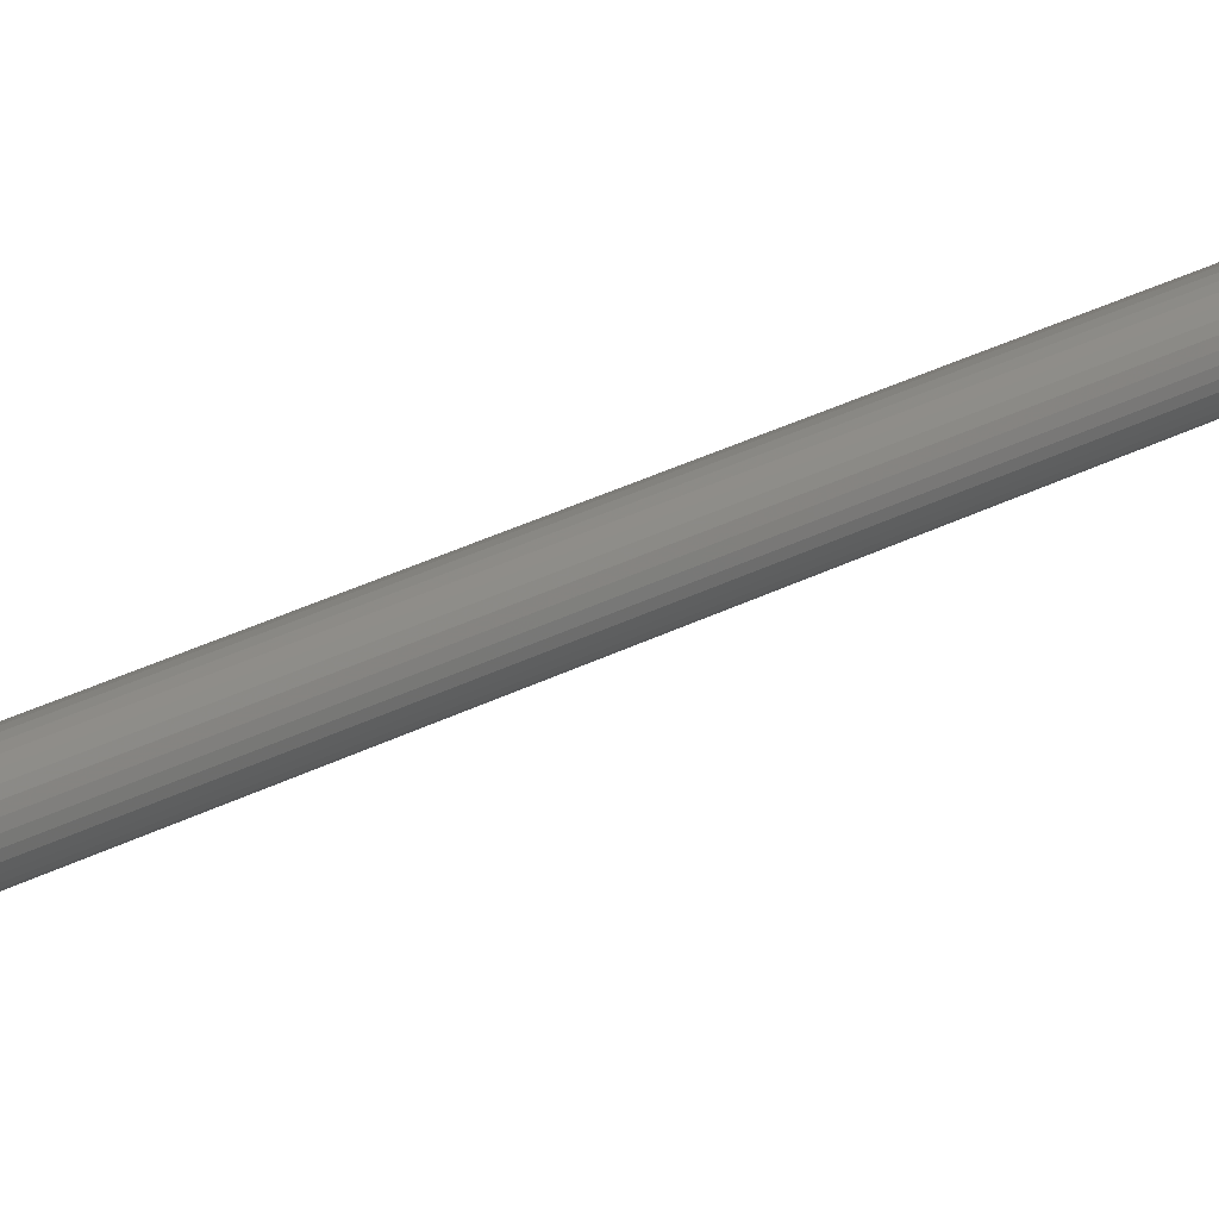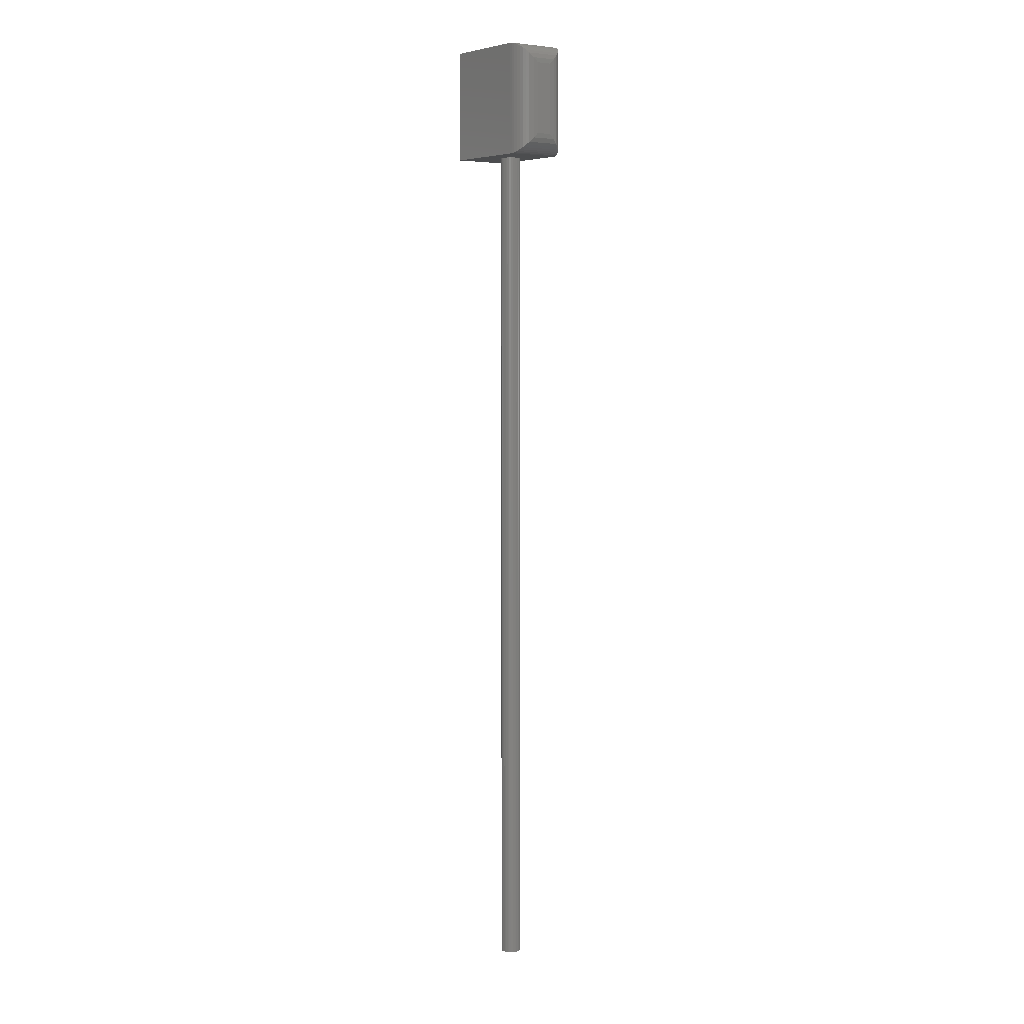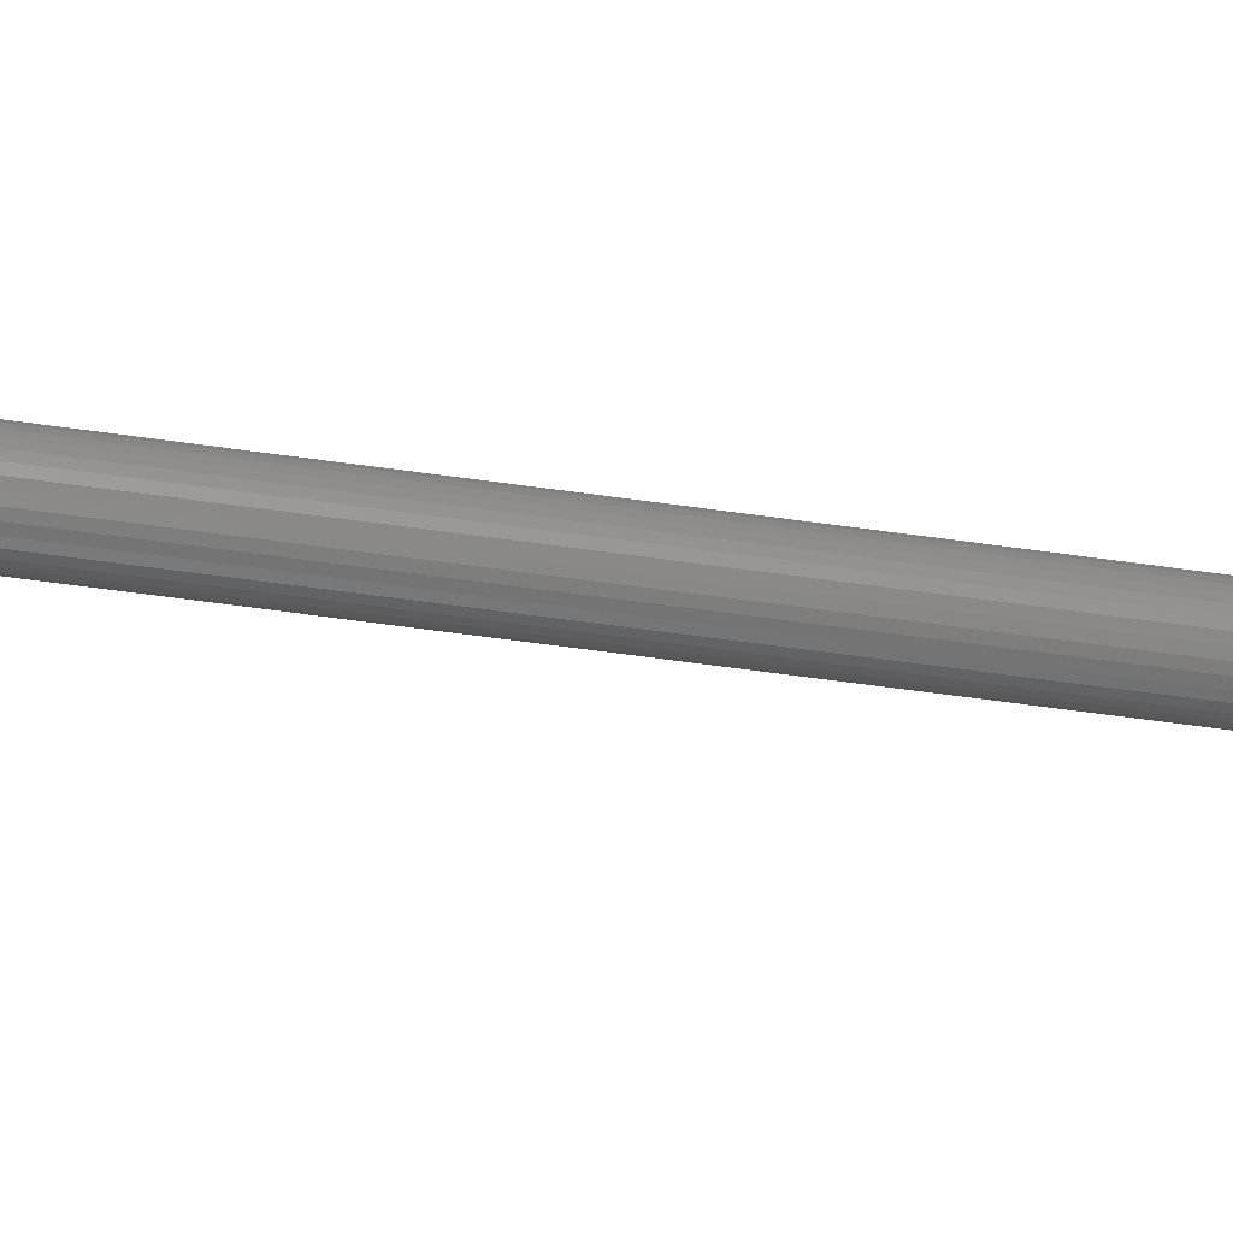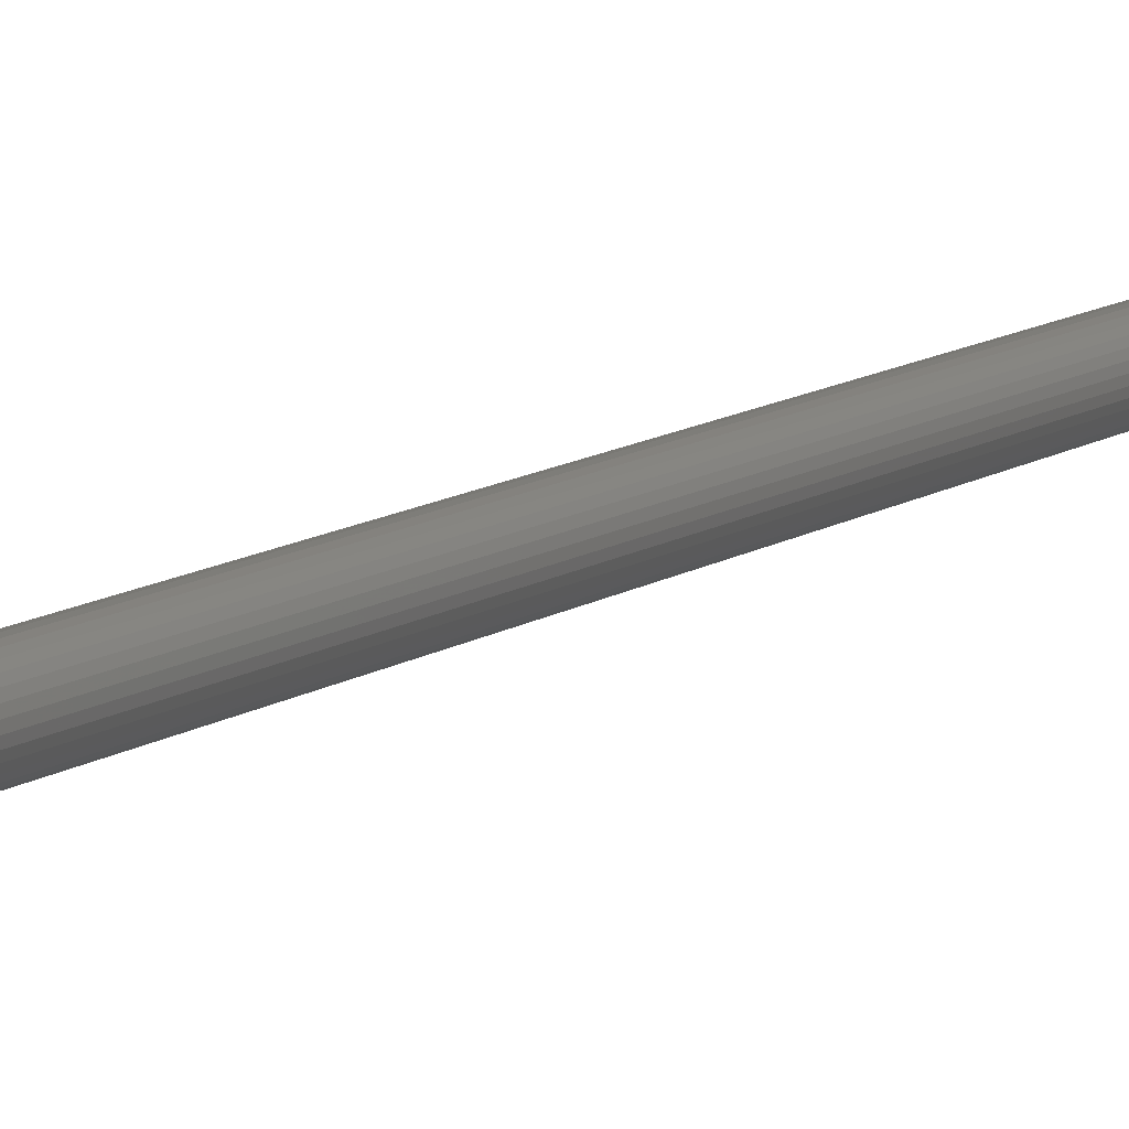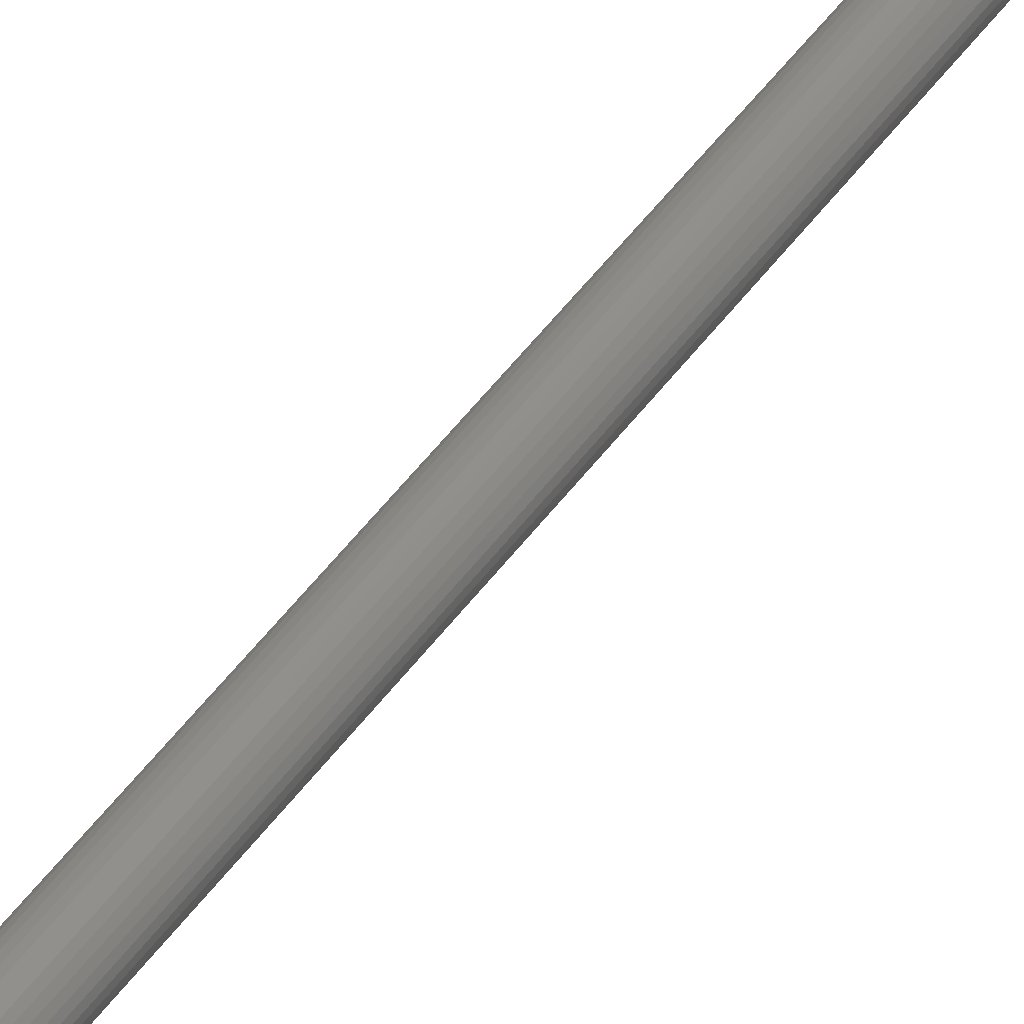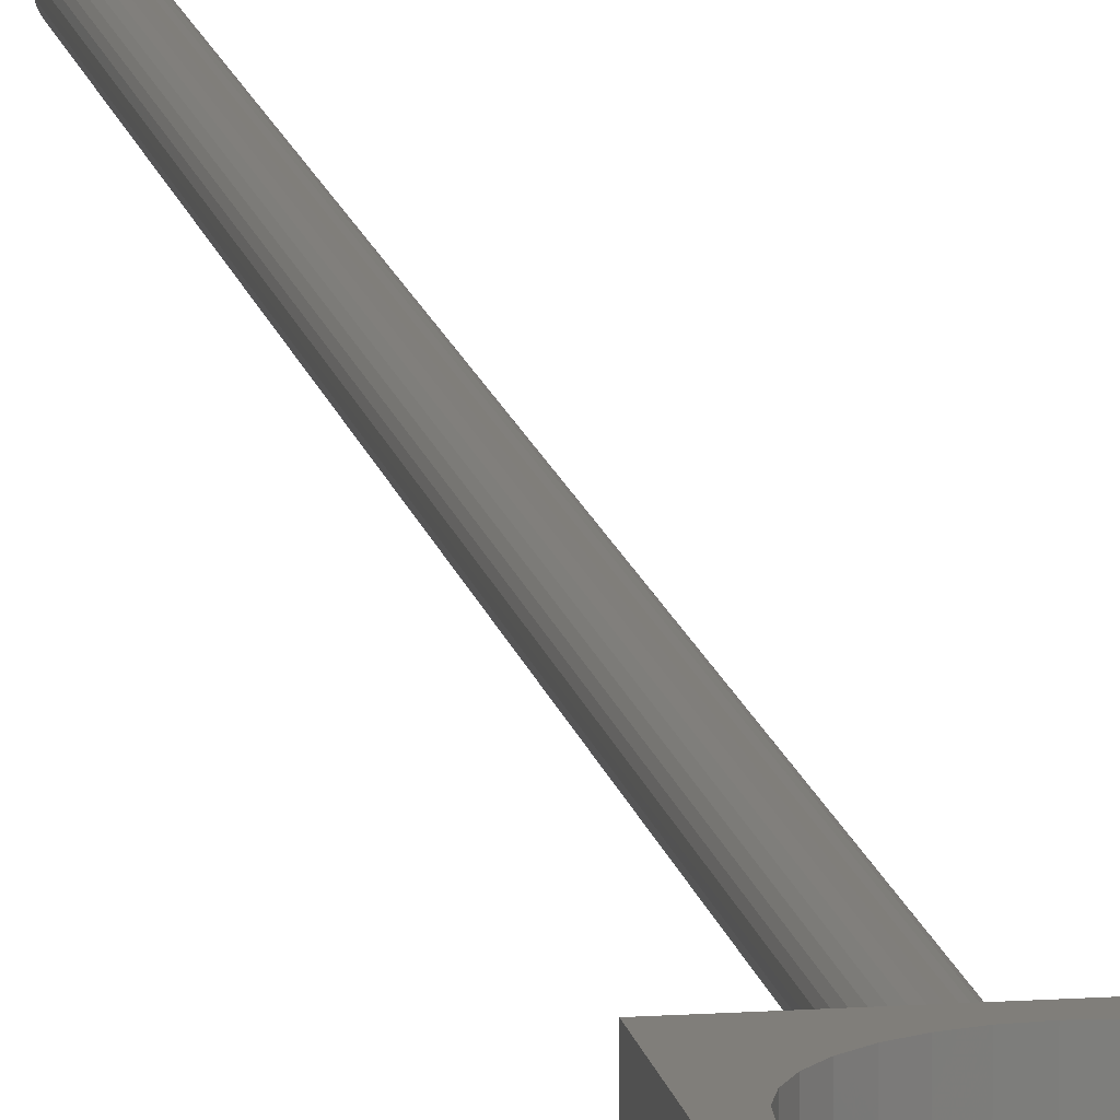
<metadata>
{"format":"stl","ext":"stl","renderer":"f3d","projection":"perspective","resolution":1024,"background":"white","views":[{"elev":21.8,"azim":-136.0,"up":"+Z"},{"elev":5.8,"azim":-126.2,"up":"+Y"},{"elev":-49.4,"azim":80.6,"up":"+Z"},{"elev":7.2,"azim":-158.0,"up":"+Z"},{"elev":48.5,"azim":-146.0,"up":"+Z"},{"elev":12.3,"azim":170.5,"up":"+Z"}]}
</metadata>
<code>
# stl→obj: 172 verts, 340 faces
v 0.0003289 -0.0153 0
v -0.005832 -0.0159 0.01998
v -0.005832 -0.0159 0
v -0.01176 -0.0177 0.01998
v -0.01176 -0.0177 0
v -0.01722 -0.02062 0.01998
v -0.01722 -0.02062 0
v -0.022 -0.02455 0.01998
v -0.022 -0.02455 0
v -0.02593 -0.02933 0.01998
v -0.02593 -0.02933 0
v -0.02885 -0.03479 0.01998
v -0.02885 -0.03479 0
v -0.03064 -0.04071 0.01998
v -0.03064 -0.04071 0
v -0.03125 -0.04688 0.01998
v -0.03125 -0.04688 0
v 0.0003289 -0.0153 0.01998
v 0.00649 -0.0159 0
v 0.00649 -0.0159 0.01998
v 0.01241 -0.0177 0
v 0.01241 -0.0177 0.01998
v 0.01787 -0.02062 0
v 0.01787 -0.02062 0.01998
v 0.02266 -0.02455 0
v 0.02266 -0.02455 0.01998
v 0.02659 -0.02933 0
v 0.02659 -0.02933 0.01998
v 0.0295 -0.03479 0
v 0.0295 -0.03479 0.01998
v 0.0313 -0.04071 0
v 0.0313 -0.04071 0.01998
v 0.03191 -0.04688 0
v 0.03191 -0.04688 0.01998
v 0.0003289 -0.07845 0
v 0.00649 -0.07785 0.01998
v 0.00649 -0.07785 0
v 0.01241 -0.07605 0.01998
v 0.01241 -0.07605 0
v 0.01787 -0.07313 0.01998
v 0.01787 -0.07313 0
v 0.02266 -0.0692 0.01998
v 0.02266 -0.0692 0
v 0.02659 -0.06442 0.01998
v 0.02659 -0.06442 0
v 0.0295 -0.05896 0.01998
v 0.0295 -0.05896 0
v 0.0313 -0.05304 0.01998
v 0.0313 -0.05304 0
v 0.0003289 -0.07845 0.01998
v -0.005832 -0.07785 0
v -0.005832 -0.07785 0.01998
v -0.01176 -0.07605 0
v -0.01176 -0.07605 0.01998
v -0.01722 -0.07313 0
v -0.01722 -0.07313 0.01998
v -0.022 -0.0692 0
v -0.022 -0.0692 0.01998
v -0.02593 -0.06442 0
v -0.02593 -0.06442 0.01998
v -0.02885 -0.05896 0
v -0.02885 -0.05896 0.01998
v -0.03064 -0.05304 0
v -0.03064 -0.05304 0.01998
v 0.03906 -0.08594 0.01998
v 0.03906 8.078e-18 0.01998
v -0.03125 -0.08594 0.01998
v -0.03125 5.422e-18 0.01998
v -0.04688 -0.01562 0.004359
v -0.04644 -0.07398 0.00803
v -0.04644 -0.01195 0.00803
v -0.04688 -0.07031 0.004359
v -0.04512 -0.0775 0.01155
v -0.04512 -0.008436 0.01155
v -0.0438 -0.07962 0.01367
v -0.0438 -0.006313 0.01367
v -0.04214 -0.08152 0.01556
v -0.04214 -0.004419 0.01556
v -0.04019 -0.08313 0.01717
v -0.04019 -0.002811 0.01717
v -0.038 -0.0844 0.01845
v -0.03318 -0.0001198 0.01986
v -0.03318 -0.08582 0.01986
v -0.03564 -0.08531 0.01935
v -0.03564 -0.0006303 0.01935
v -0.038 -0.001535 0.01845
v -0.002939 -0.08594 0.007294
v -0.0055 -0.08594 0.005582
v -0.004304 -0.08594 0.006564
v -0.03125 -0.08594 -0.02344
v -0.007661 -0.08594 -0.00154
v -0.007812 -0.08594 9.668e-19
v -0.007661 -0.08594 0.00154
v -0.007212 -0.08594 0.003021
v -0.006482 -0.08594 0.004386
v -0.001458 -0.08594 0.007743
v 8.224e-05 -0.08594 0.007895
v 0.03906 -0.08594 -0.02344
v 8.224e-05 -0.08594 -0.007895
v -0.001458 -0.08594 -0.007743
v -0.002939 -0.08594 -0.007294
v -0.004304 -0.08594 -0.006564
v -0.0055 -0.08594 -0.005582
v -0.006482 -0.08594 -0.004386
v -0.007212 -0.08594 -0.003021
v 0.001622 -0.08594 0.007743
v 0.003103 -0.08594 0.007294
v 0.004468 -0.08594 0.006564
v 0.005665 -0.08594 0.005582
v 0.006646 -0.08594 0.004386
v 0.007376 -0.08594 0.003021
v 0.007825 -0.08594 0.00154
v 0.007977 -0.08594 -9.668e-19
v 0.007825 -0.08594 -0.00154
v 0.007376 -0.08594 -0.003021
v 0.006646 -0.08594 -0.004386
v 0.005665 -0.08594 -0.005582
v 0.004468 -0.08594 -0.006564
v 0.003103 -0.08594 -0.007294
v 0.001622 -0.08594 -0.007743
v -0.04688 -0.01562 -0.007812
v -0.04688 -0.07031 -0.007812
v -0.03125 9.758e-19 -0.02344
v 0.03906 5.367e-18 -0.02344
v -0.04644 -0.01195 -0.01148
v -0.04644 -0.07398 -0.01148
v -0.038 -0.001535 -0.0219
v -0.04019 -0.08313 -0.02063
v -0.04019 -0.002811 -0.02063
v -0.04214 -0.08152 -0.01902
v -0.04214 -0.004419 -0.01902
v -0.0438 -0.07962 -0.01712
v -0.0438 -0.006313 -0.01712
v -0.04512 -0.0775 -0.015
v -0.04512 -0.008436 -0.015
v -0.03318 -0.0001198 -0.02332
v -0.03318 -0.08582 -0.02332
v -0.03564 -0.0006303 -0.02281
v -0.03564 -0.08531 -0.02281
v -0.038 -0.0844 -0.0219
v -0.007812 -0.75 9.668e-19
v -0.007661 -0.75 0.00154
v -0.007212 -0.75 0.003021
v -0.006482 -0.75 0.004386
v -0.0055 -0.75 0.005582
v -0.004304 -0.75 0.006564
v -0.002939 -0.75 0.007294
v -0.001458 -0.75 0.007743
v 8.224e-05 -0.75 0.007895
v 0.001622 -0.75 0.007743
v 0.003103 -0.75 0.007294
v 0.004468 -0.75 0.006564
v 0.005665 -0.75 0.005582
v 0.006646 -0.75 0.004386
v 0.007376 -0.75 0.003021
v 0.007825 -0.75 0.00154
v 0.007977 -0.75 -9.668e-19
v 0.007825 -0.75 -0.00154
v 0.007376 -0.75 -0.003021
v 0.006646 -0.75 -0.004386
v 0.005665 -0.75 -0.005582
v 0.004468 -0.75 -0.006564
v 0.003103 -0.75 -0.007294
v 0.001622 -0.75 -0.007743
v 8.224e-05 -0.75 -0.007895
v -0.001458 -0.75 -0.007743
v -0.002939 -0.75 -0.007294
v -0.004304 -0.75 -0.006564
v -0.0055 -0.75 -0.005582
v -0.006482 -0.75 -0.004386
v -0.007212 -0.75 -0.003021
v -0.007661 -0.75 -0.00154
f 1 2 3
f 3 2 4
f 3 4 5
f 5 4 6
f 5 6 7
f 7 6 8
f 7 8 9
f 9 8 10
f 9 10 11
f 11 10 12
f 11 12 13
f 13 12 14
f 13 14 15
f 15 14 16
f 15 16 17
f 2 1 18
f 18 1 19
f 18 19 20
f 20 19 21
f 20 21 22
f 22 21 23
f 22 23 24
f 24 23 25
f 24 25 26
f 26 25 27
f 26 27 28
f 28 27 29
f 28 29 30
f 30 29 31
f 30 31 32
f 32 31 33
f 32 33 34
f 35 36 37
f 37 36 38
f 37 38 39
f 39 38 40
f 39 40 41
f 41 40 42
f 41 42 43
f 43 42 44
f 43 44 45
f 45 44 46
f 45 46 47
f 47 46 48
f 47 48 49
f 49 48 34
f 49 34 33
f 36 35 50
f 50 35 51
f 50 51 52
f 52 51 53
f 52 53 54
f 54 53 55
f 54 55 56
f 56 55 57
f 56 57 58
f 58 57 59
f 58 59 60
f 60 59 61
f 60 61 62
f 62 61 63
f 62 63 64
f 64 63 17
f 64 17 16
f 65 66 34
f 65 34 48
f 65 48 46
f 65 46 44
f 65 44 42
f 65 42 40
f 65 40 38
f 65 38 36
f 65 36 50
f 65 50 67
f 68 14 12
f 68 12 10
f 68 10 8
f 68 8 6
f 68 6 4
f 68 4 2
f 68 2 18
f 68 18 66
f 66 18 20
f 66 20 22
f 66 22 24
f 66 24 26
f 66 26 28
f 66 28 30
f 66 30 32
f 66 32 34
f 67 50 52
f 67 52 54
f 67 54 56
f 67 56 58
f 67 58 60
f 67 60 62
f 67 62 64
f 67 64 16
f 69 70 71
f 69 72 70
f 71 70 73
f 71 73 74
f 74 73 75
f 74 75 76
f 76 75 77
f 76 77 78
f 78 77 79
f 78 79 80
f 80 79 81
f 82 83 67
f 82 67 16
f 82 16 14
f 82 14 68
f 83 82 84
f 84 82 85
f 84 85 81
f 81 85 86
f 81 86 80
f 1 3 5
f 19 1 5
f 19 5 21
f 21 5 7
f 21 7 23
f 23 7 9
f 23 9 25
f 25 9 11
f 25 11 27
f 27 11 13
f 27 13 29
f 29 13 15
f 29 15 31
f 49 61 47
f 47 61 59
f 47 59 45
f 45 59 57
f 45 57 43
f 43 57 55
f 43 55 41
f 41 55 53
f 41 53 39
f 39 53 51
f 39 51 35
f 39 35 37
f 31 15 33
f 33 15 17
f 33 17 49
f 49 17 63
f 49 63 61
f 87 88 89
f 67 90 91
f 67 91 92
f 67 92 93
f 67 93 94
f 67 94 95
f 67 95 88
f 67 88 87
f 67 87 96
f 67 96 97
f 67 97 65
f 90 98 99
f 90 99 100
f 90 100 101
f 90 101 102
f 90 102 103
f 90 103 104
f 90 104 105
f 90 105 91
f 65 97 106
f 65 106 107
f 65 107 108
f 65 108 109
f 65 109 110
f 65 110 111
f 65 111 112
f 65 112 113
f 65 113 114
f 65 114 98
f 98 114 115
f 98 115 116
f 98 116 117
f 98 117 118
f 98 118 119
f 98 119 120
f 98 120 99
f 69 121 72
f 72 121 122
f 123 124 90
f 90 124 98
f 123 68 124
f 124 68 66
f 122 125 126
f 122 121 125
f 127 128 129
f 129 128 130
f 129 130 131
f 131 130 132
f 131 132 133
f 133 132 134
f 133 134 135
f 135 134 126
f 135 126 125
f 123 90 136
f 136 90 137
f 136 137 138
f 138 137 139
f 138 139 127
f 127 139 140
f 127 140 128
f 72 126 70
f 72 122 126
f 70 126 134
f 70 134 73
f 73 134 132
f 73 132 75
f 75 132 130
f 75 130 77
f 77 130 128
f 77 128 79
f 79 128 140
f 90 67 137
f 137 67 83
f 137 83 139
f 139 83 84
f 139 84 140
f 140 84 81
f 140 81 79
f 121 71 125
f 121 69 71
f 86 129 80
f 80 129 131
f 80 131 78
f 78 131 133
f 78 133 76
f 76 133 135
f 76 135 74
f 74 135 125
f 74 125 71
f 68 123 82
f 82 123 136
f 82 136 85
f 85 136 138
f 85 138 86
f 86 138 127
f 86 127 129
f 92 141 93
f 93 141 142
f 93 142 94
f 94 142 143
f 94 143 95
f 95 143 144
f 95 144 88
f 88 144 145
f 88 145 89
f 89 145 146
f 89 146 87
f 87 146 147
f 87 147 96
f 96 147 148
f 96 148 97
f 97 148 149
f 97 149 106
f 106 149 150
f 106 150 107
f 107 150 151
f 107 151 108
f 108 151 152
f 108 152 109
f 109 152 153
f 109 153 110
f 110 153 154
f 110 154 111
f 111 154 155
f 111 155 112
f 112 155 156
f 112 156 113
f 113 156 157
f 113 157 114
f 114 157 158
f 114 158 115
f 115 158 159
f 115 159 116
f 116 159 160
f 116 160 117
f 117 160 161
f 117 161 118
f 118 161 162
f 118 162 119
f 119 162 163
f 119 163 120
f 120 163 164
f 120 164 99
f 99 164 165
f 99 165 100
f 100 165 166
f 100 166 101
f 101 166 167
f 101 167 102
f 102 167 168
f 102 168 103
f 103 168 169
f 103 169 104
f 104 169 170
f 104 170 105
f 105 170 171
f 105 171 91
f 91 171 172
f 91 172 92
f 92 172 141
f 124 66 98
f 98 66 65
f 146 149 148
f 146 148 147
f 149 146 150
f 150 146 145
f 145 144 150
f 144 151 150
f 144 152 151
f 144 153 152
f 153 144 154
f 144 143 154
f 154 143 155
f 143 142 155
f 155 142 156
f 157 172 158
f 172 171 158
f 158 171 159
f 171 170 159
f 159 170 160
f 170 169 160
f 160 169 168
f 160 168 161
f 161 168 167
f 161 167 166
f 166 165 161
f 165 162 161
f 162 165 164
f 162 164 163
f 141 172 157
f 141 157 156
f 141 156 142

</code>
